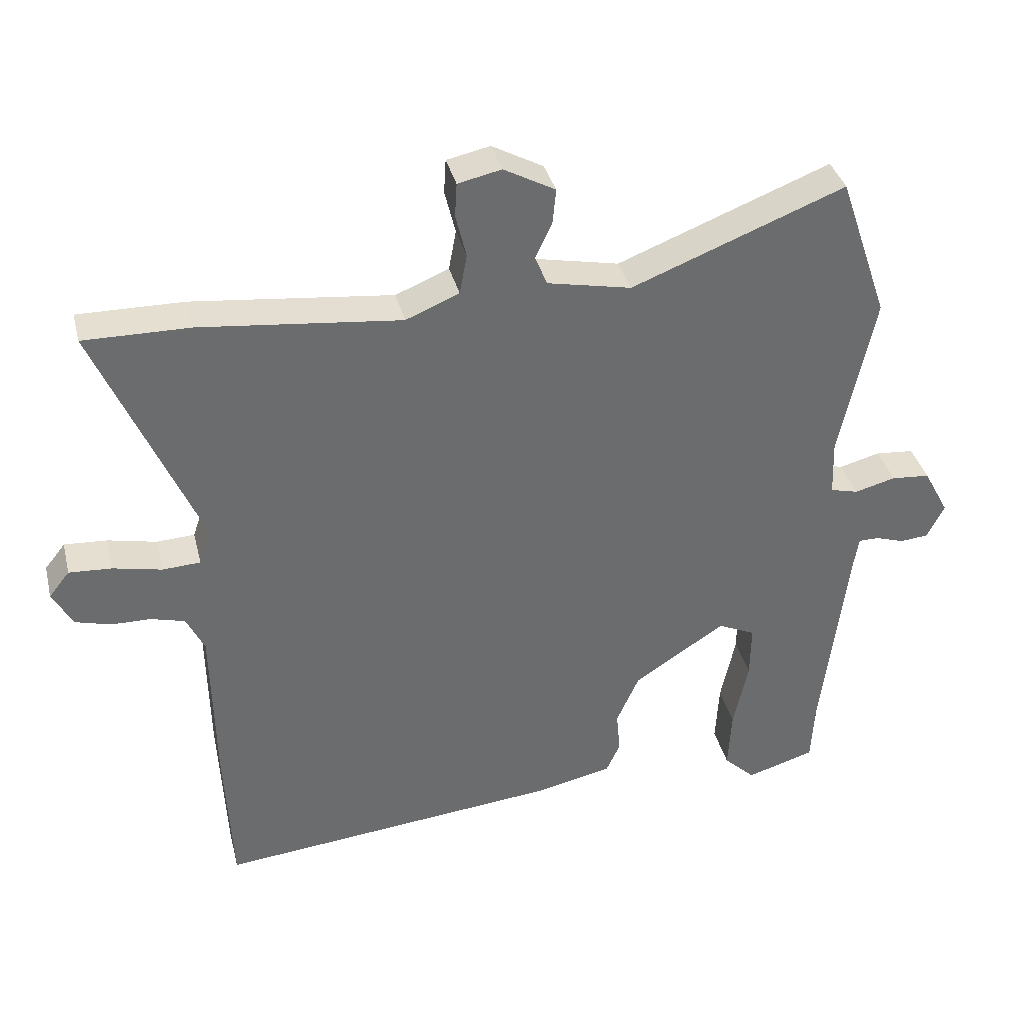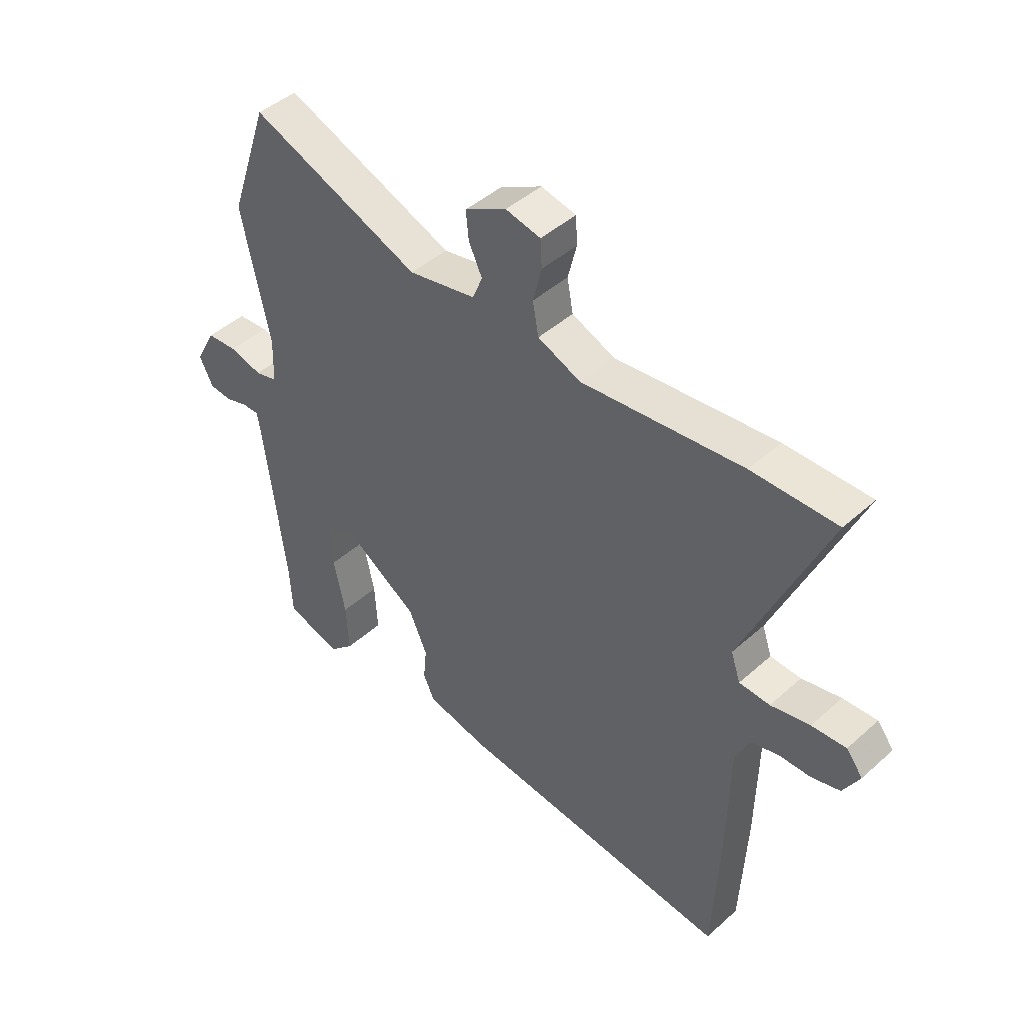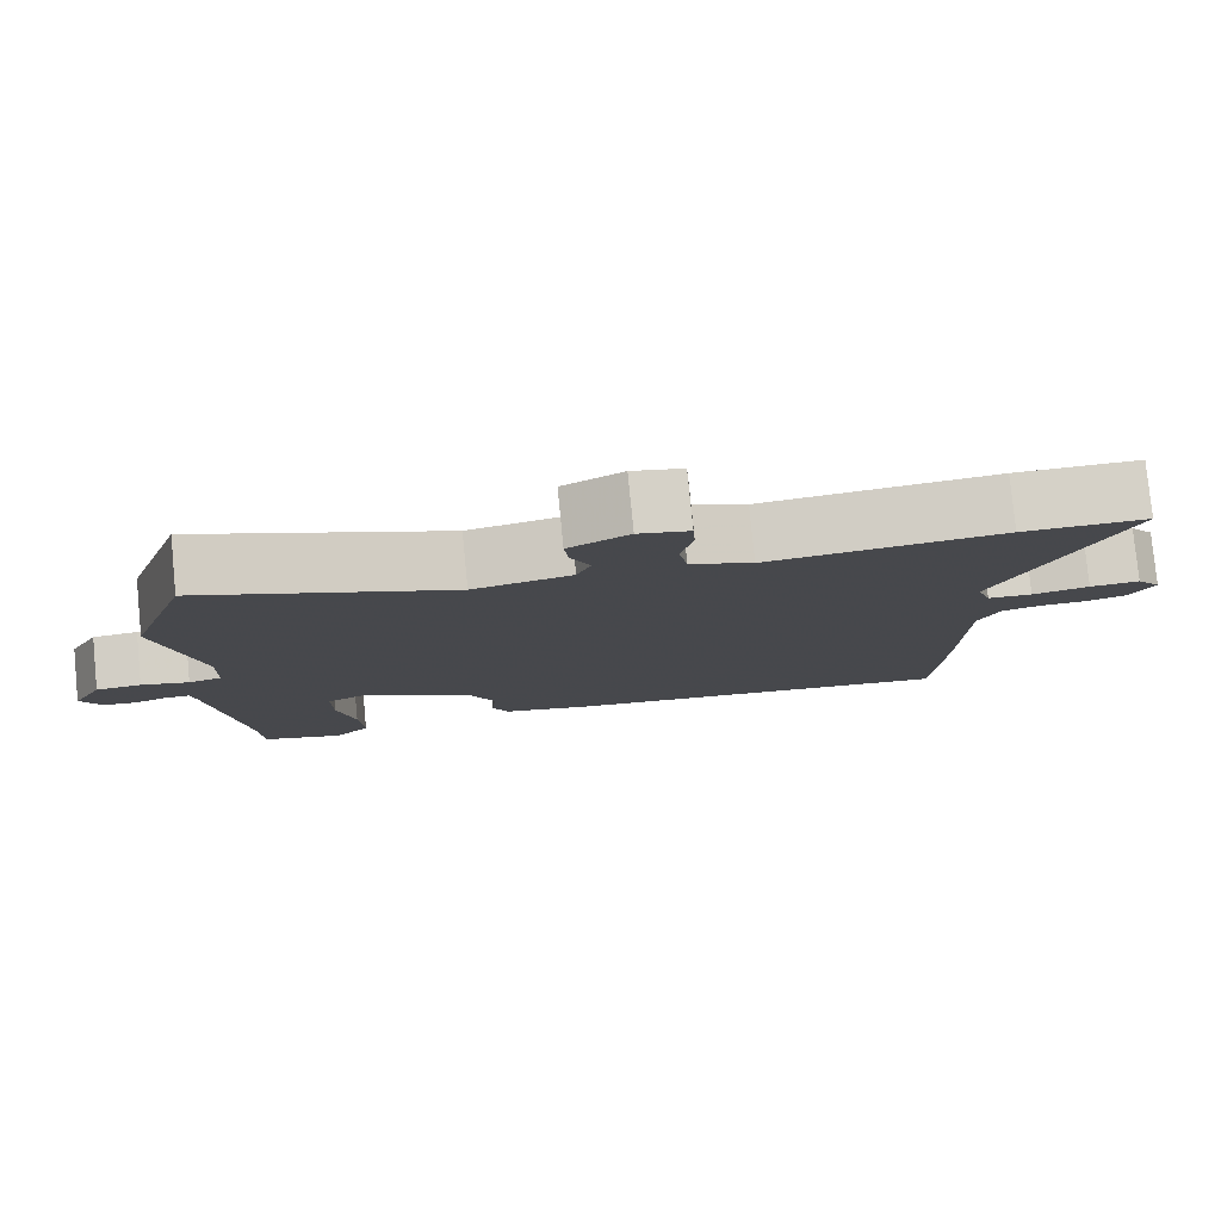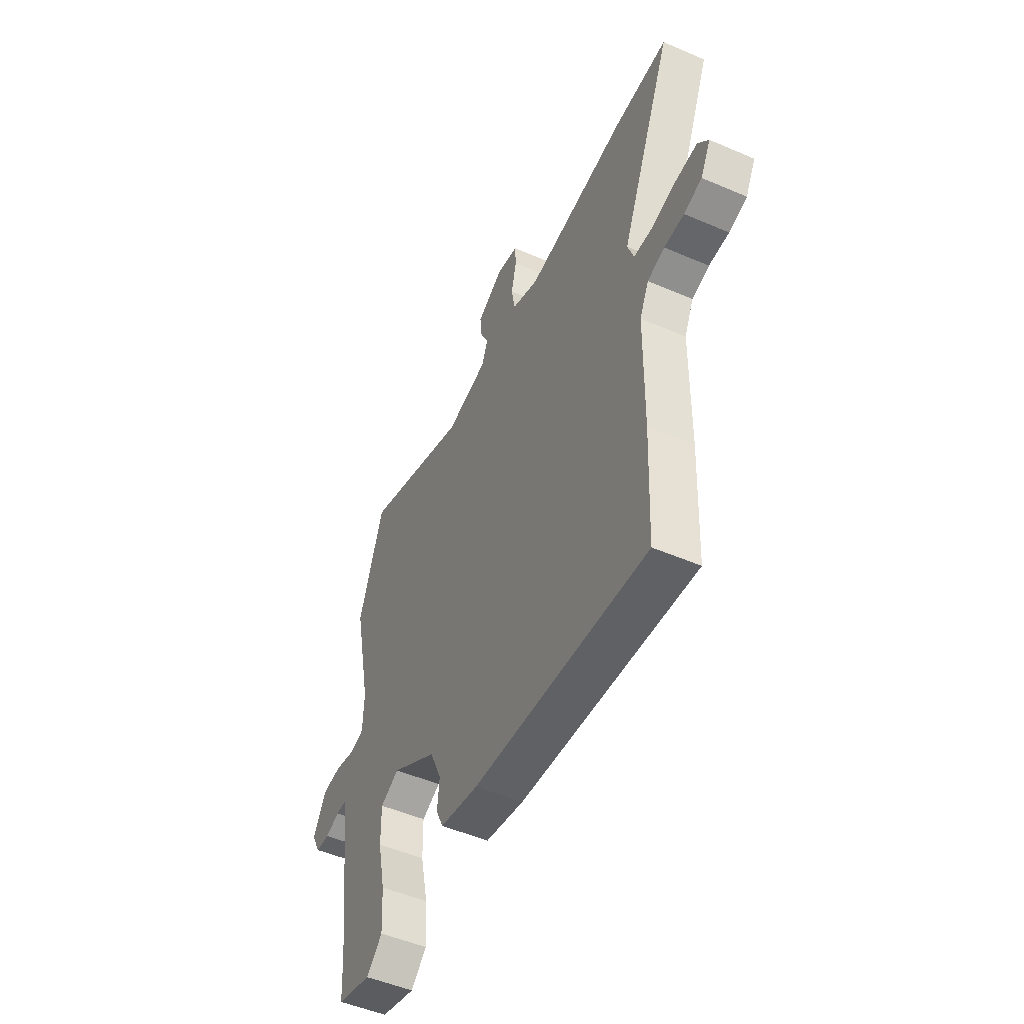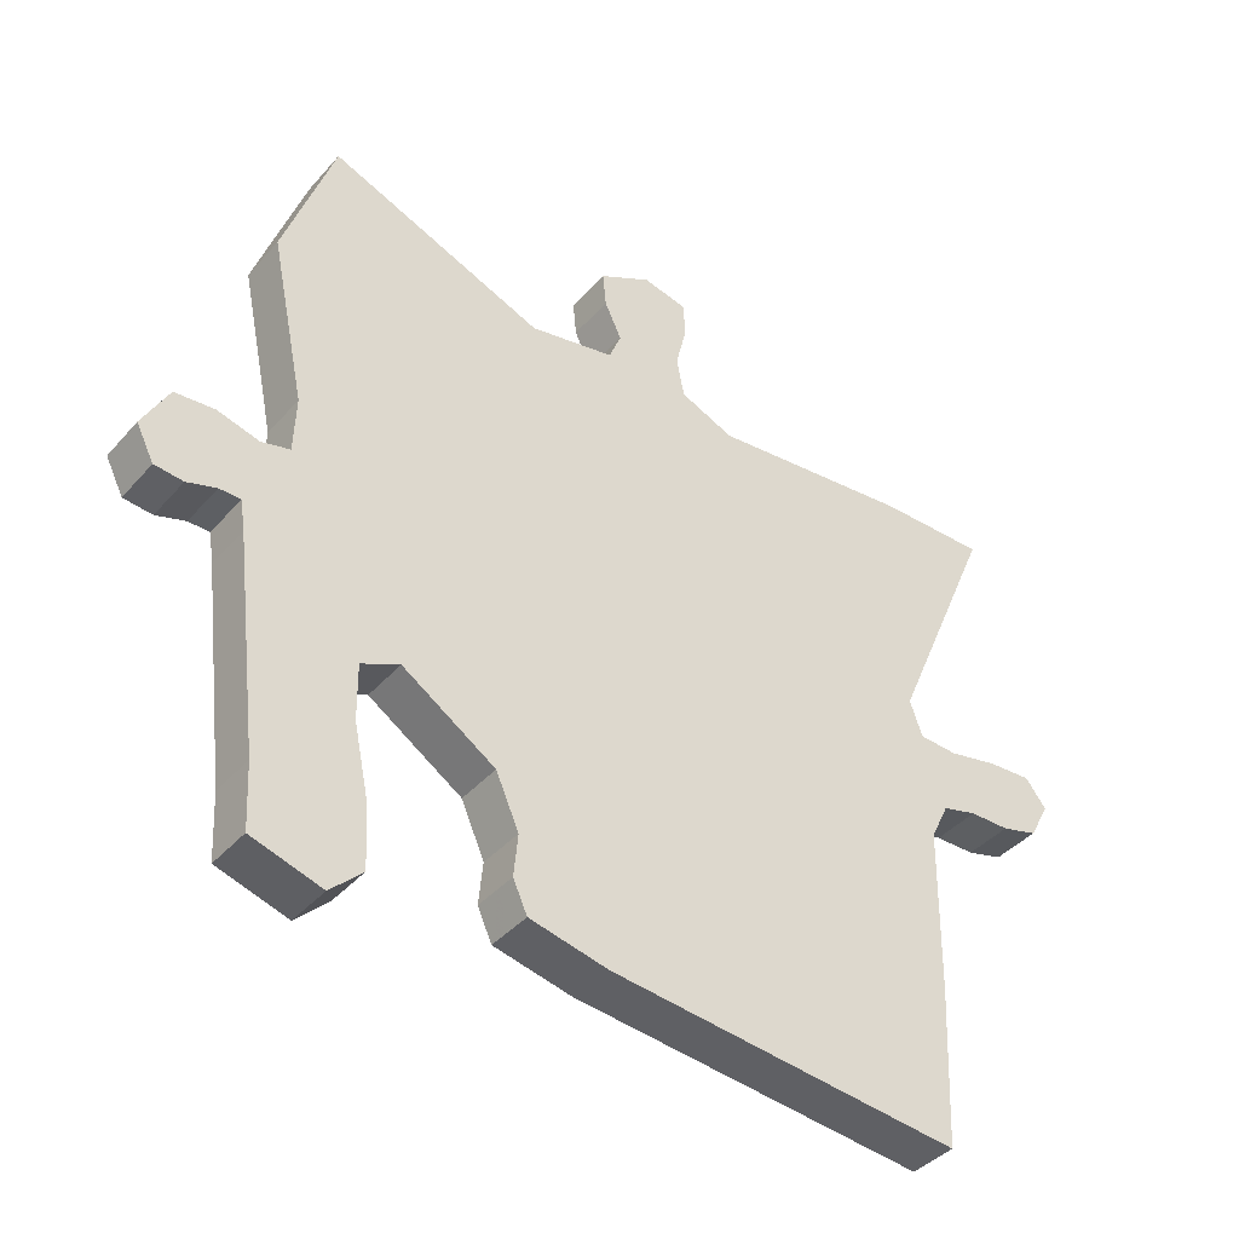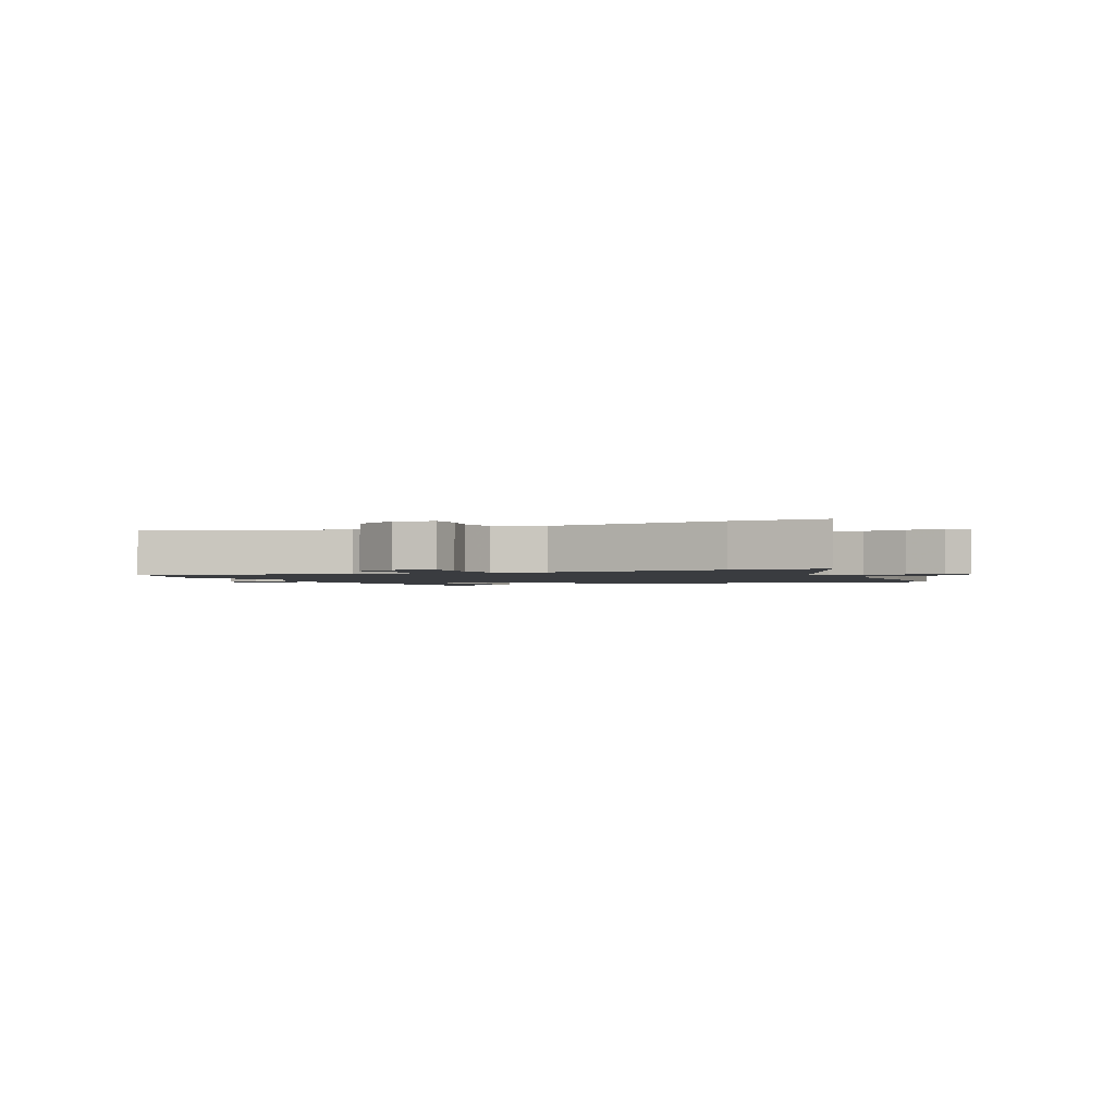
<metadata>
{"format":"obj","ext":"obj","renderer":"f3d","projection":"perspective","resolution":1024,"background":"white","views":[{"elev":36.8,"azim":166.2,"up":"+Z"},{"elev":45.0,"azim":44.1,"up":"+Z"},{"elev":79.3,"azim":-5.6,"up":"+Z"},{"elev":-50.9,"azim":64.9,"up":"+Z"},{"elev":-40.4,"azim":-37.0,"up":"+Z"},{"elev":-1.7,"azim":24.7,"up":"+Y"}]}
</metadata>
<code>
v -0.541 0.07 0.38
v -0.467 0.07 0.596
v -0.148 0.07 0.472
v -0.022 0.07 0.498
v -0.004 0.07 0.543
v -0.029 0.07 0.596
v -0.034 0.07 0.648
v 0.043 0.07 0.69
v 0.108 0.07 0.676
v 0.111 0.07 0.625
v 0.095 0.07 0.56
v 0.106 0.07 0.5
v 0.186 0.07 0.467
v 0.486 0.07 0.5
v 0.644 0.07 0.502
v 0.49 0.07 0.142
v 0.508 0.07 0.09
v 0.565 0.07 0.087
v 0.638 0.07 0.103
v 0.702 0.07 0.107
v 0.733 0.07 0.068
v 0.703 0.07 0.013
v 0.65 0.07 -0.002
v 0.591 0.07 -0.003
v 0.54 0.07 -0.017
v 0.513 0.07 -0.073
v 0.509 0.07 -0.314
v 0.498 0.07 -0.547
v -0.02 0.07 -0.496
v -0.135 0.07 -0.471
v -0.156 0.07 -0.425
v -0.15 0.07 -0.362
v -0.184 0.07 -0.285
v -0.321 0.07 -0.196
v -0.377 0.07 -0.222
v -0.376 0.07 -0.304
v -0.354 0.07 -0.408
v -0.349 0.07 -0.5
v -0.396 0.07 -0.545
v -0.499 0.07 -0.514
v -0.504 0.07 -0.419
v -0.542 0.07 -0.108
v -0.549 0.07 -0.063
v -0.58 0.07 -0.063
v -0.623 0.07 -0.077
v -0.665 0.07 -0.073
v -0.691 0.07 -0.022
v -0.653 0.07 0.049
v -0.595 0.07 0.054
v -0.534 0.07 0.038
v -0.492 0.07 0.049
v -0.489 0.07 0.133
v -0.541 0 0.38
v -0.467 0 0.596
v -0.148 0 0.472
v -0.022 0 0.498
v -0.004 0 0.543
v -0.029 0 0.596
v -0.034 0 0.648
v 0.043 0 0.69
v 0.108 0 0.676
v 0.111 0 0.625
v 0.095 0 0.56
v 0.106 0 0.5
v 0.186 0 0.467
v 0.486 0 0.5
v 0.644 0 0.502
v 0.49 0 0.142
v 0.508 0 0.09
v 0.565 0 0.087
v 0.638 0 0.103
v 0.702 0 0.107
v 0.733 0 0.068
v 0.703 0 0.013
v 0.65 0 -0.002
v 0.591 0 -0.003
v 0.54 0 -0.017
v 0.513 0 -0.073
v 0.509 0 -0.314
v 0.498 0 -0.547
v -0.02 0 -0.496
v -0.135 0 -0.471
v -0.156 0 -0.425
v -0.15 0 -0.362
v -0.184 0 -0.285
v -0.321 0 -0.196
v -0.377 0 -0.222
v -0.376 0 -0.304
v -0.354 0 -0.408
v -0.349 0 -0.5
v -0.396 0 -0.545
v -0.499 0 -0.514
v -0.504 0 -0.419
v -0.542 0 -0.108
v -0.549 0 -0.063
v -0.58 0 -0.063
v -0.623 0 -0.077
v -0.665 0 -0.073
v -0.691 0 -0.022
v -0.653 0 0.049
v -0.595 0 0.054
v -0.534 0 0.038
v -0.492 0 0.049
v -0.489 0 0.133
f 48 49 50
f 47 48 50
f 46 47 50
f 45 46 50
f 44 45 50
f 43 44 50 51
f 42 43 51
f 41 42 51
f 41 51 52
f 40 41 52
f 39 40 52
f 38 39 52
f 37 38 52
f 36 37 52
f 30 31 32
f 29 30 32
f 28 29 32
f 27 28 32
f 26 27 32
f 25 26 32 33
f 22 23 24
f 21 22 24
f 20 21 24
f 19 20 24
f 18 19 24
f 17 18 24 25
f 25 33 34
f 17 25 34
f 16 17 34
f 15 16 34
f 14 15 34
f 13 14 34
f 9 10 11
f 8 9 11
f 7 8 11
f 6 7 11
f 5 6 11
f 4 5 11 12
f 13 34 35
f 12 13 35
f 4 12 35
f 3 4 35
f 52 1 2
f 36 52 2
f 35 36 2
f 2 3 35
f 102 101 100
f 102 100 99
f 102 99 98
f 102 98 97
f 102 97 96
f 103 102 96 95
f 103 95 94
f 103 94 93
f 104 103 93
f 104 93 92
f 104 92 91
f 104 91 90
f 104 90 89
f 104 89 88
f 84 83 82
f 84 82 81
f 84 81 80
f 84 80 79
f 84 79 78
f 85 84 78 77
f 76 75 74
f 76 74 73
f 76 73 72
f 76 72 71
f 76 71 70
f 77 76 70 69
f 86 85 77
f 86 77 69
f 86 69 68
f 86 68 67
f 86 67 66
f 86 66 65
f 63 62 61
f 63 61 60
f 63 60 59
f 63 59 58
f 63 58 57
f 64 63 57 56
f 87 86 65
f 87 65 64
f 87 64 56
f 87 56 55
f 54 53 104
f 54 104 88
f 54 88 87
f 87 55 54
f 1 53 54 2
f 2 54 55 3
f 3 55 56 4
f 4 56 57 5
f 5 57 58 6
f 6 58 59 7
f 7 59 60 8
f 8 60 61 9
f 9 61 62 10
f 10 62 63 11
f 11 63 64 12
f 12 64 65 13
f 13 65 66 14
f 14 66 67 15
f 15 67 68 16
f 16 68 69 17
f 17 69 70 18
f 18 70 71 19
f 19 71 72 20
f 20 72 73 21
f 21 73 74 22
f 22 74 75 23
f 23 75 76 24
f 24 76 77 25
f 25 77 78 26
f 26 78 79 27
f 27 79 80 28
f 28 80 81 29
f 29 81 82 30
f 30 82 83 31
f 31 83 84 32
f 32 84 85 33
f 33 85 86 34
f 34 86 87 35
f 35 87 88 36
f 36 88 89 37
f 37 89 90 38
f 38 90 91 39
f 39 91 92 40
f 40 92 93 41
f 41 93 94 42
f 42 94 95 43
f 43 95 96 44
f 44 96 97 45
f 45 97 98 46
f 46 98 99 47
f 47 99 100 48
f 48 100 101 49
f 49 101 102 50
f 50 102 103 51
f 51 103 104 52
f 52 104 53 1

</code>
